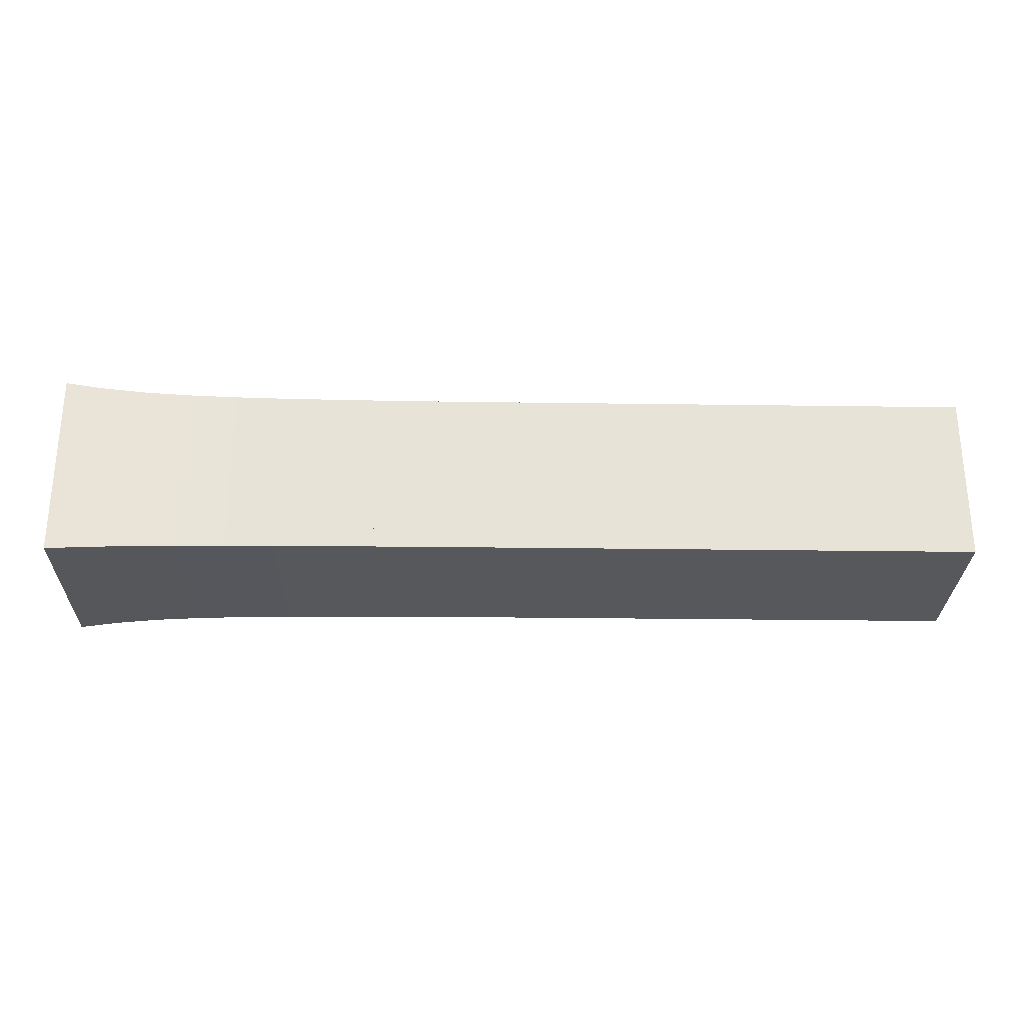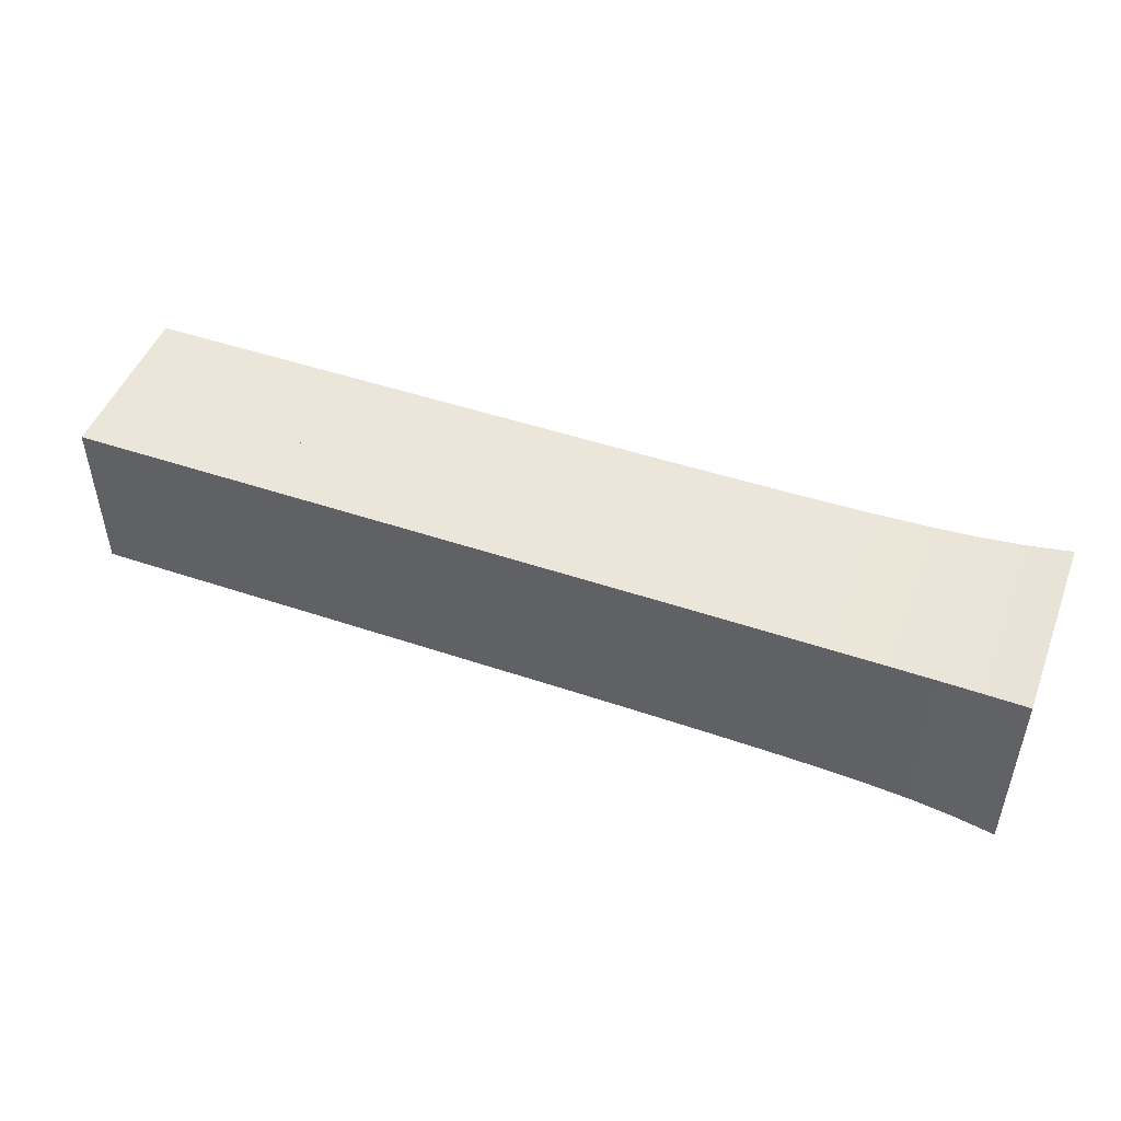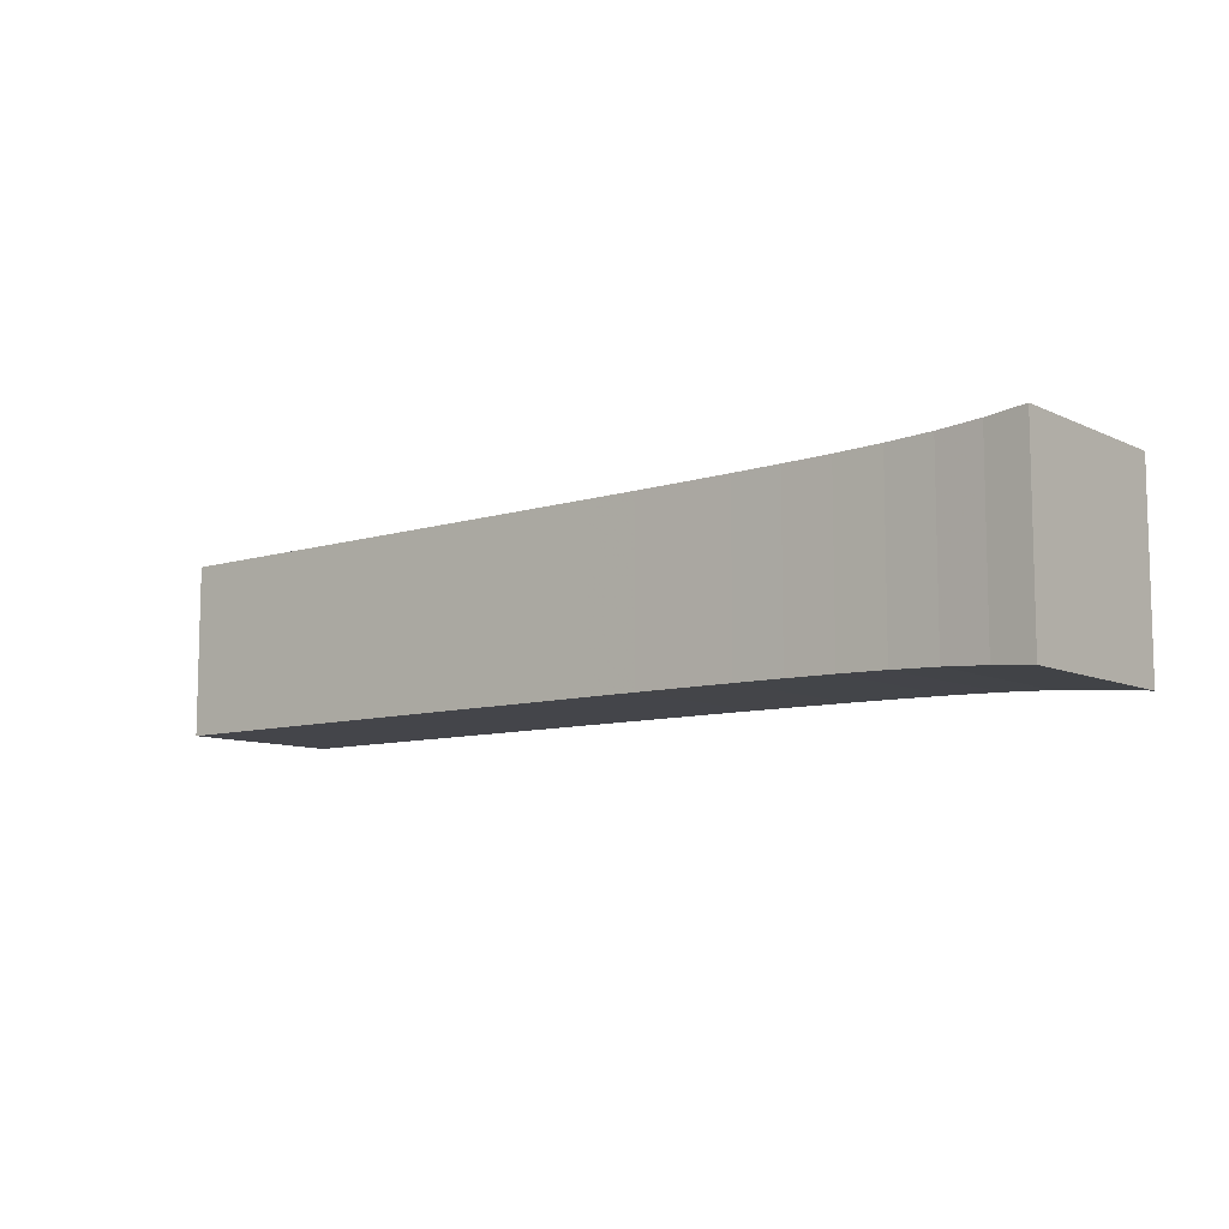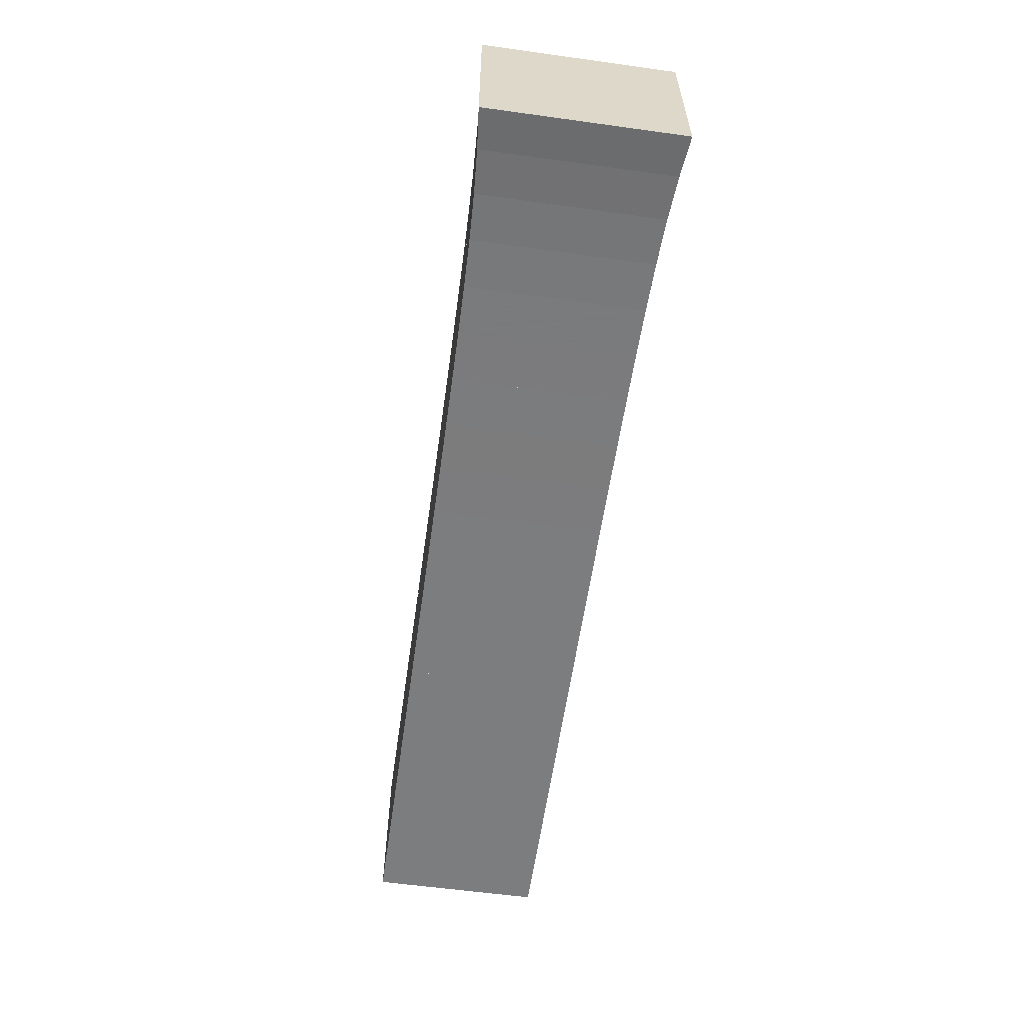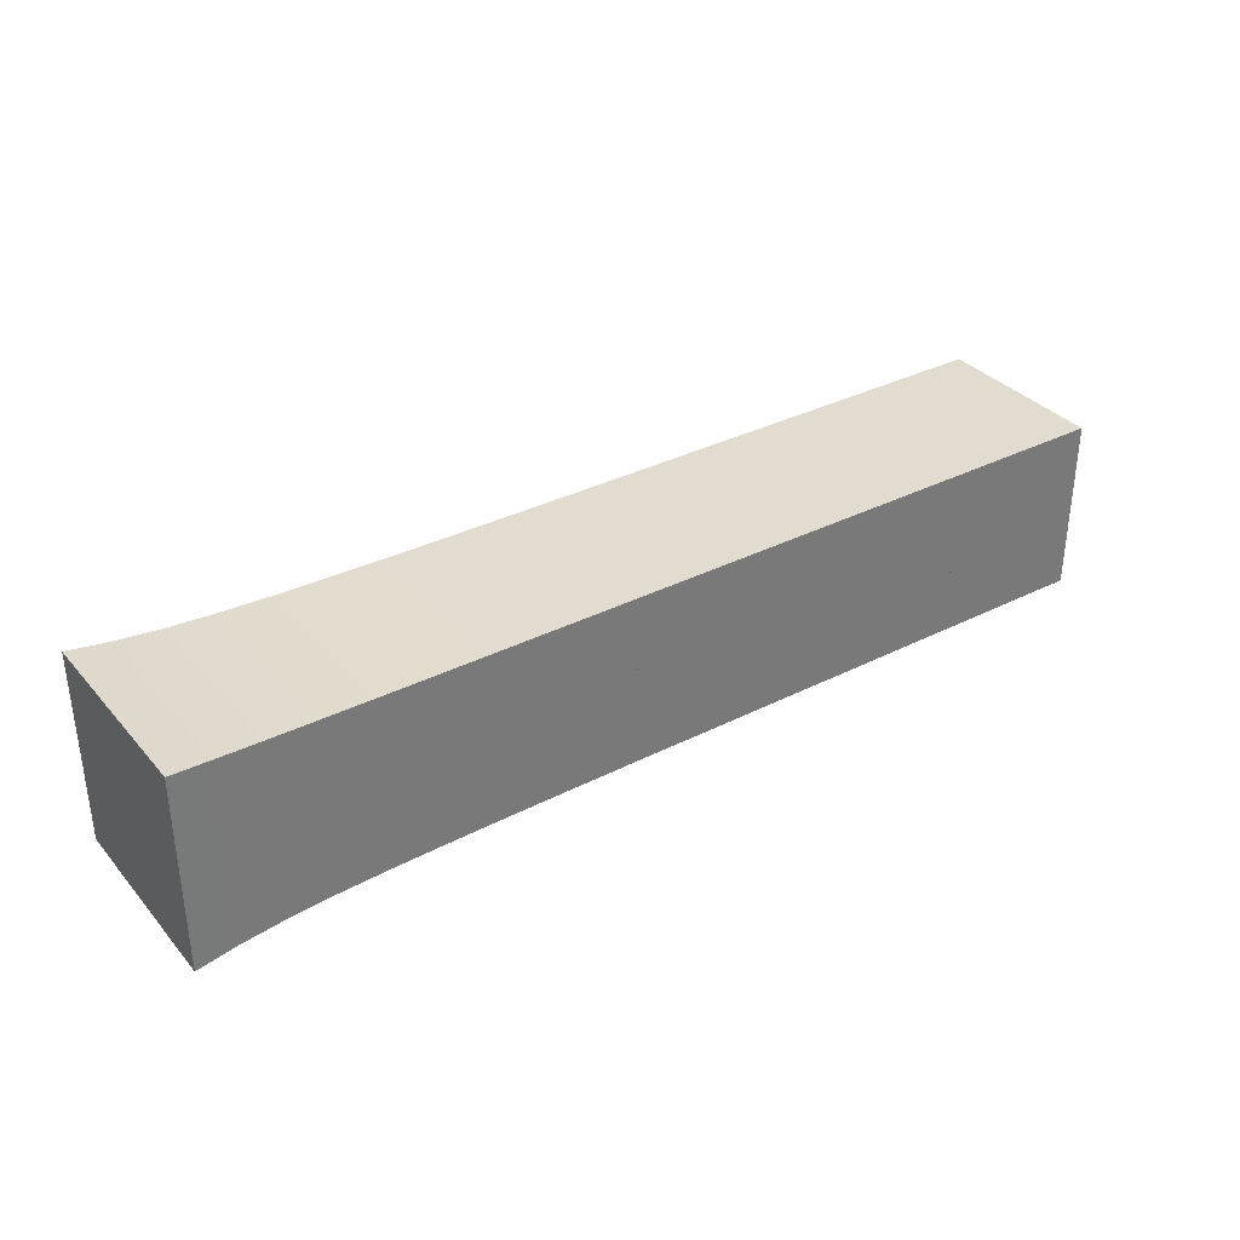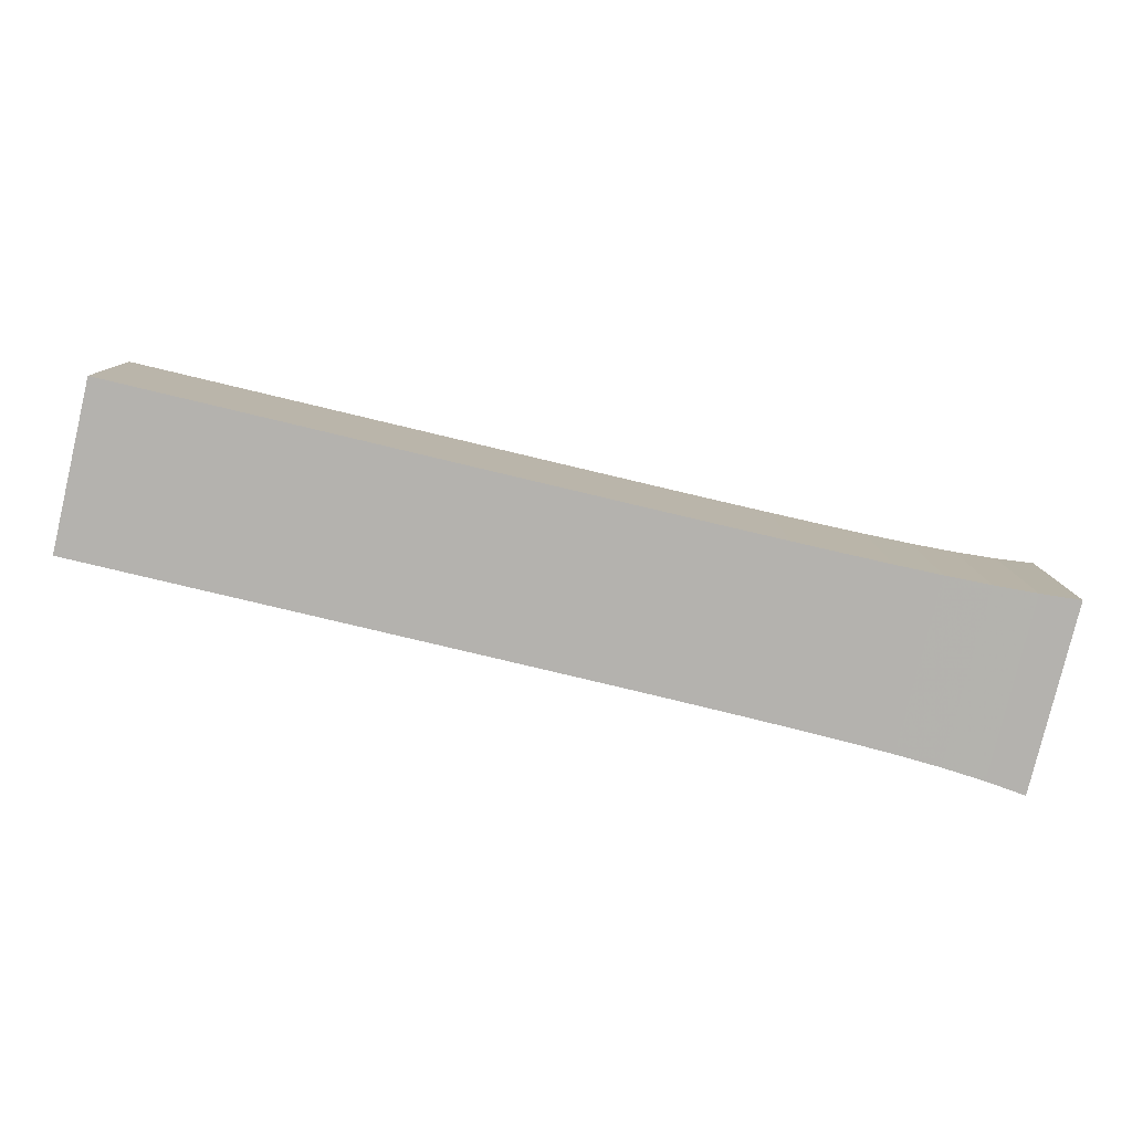
<metadata>
{"format":"obj","ext":"obj","renderer":"f3d","projection":"perspective","resolution":1024,"background":"white","views":[{"elev":-27.7,"azim":178.8,"up":"+Y"},{"elev":48.3,"azim":20.7,"up":"+Z"},{"elev":-9.2,"azim":39.2,"up":"+Y"},{"elev":-59.0,"azim":81.9,"up":"+Z"},{"elev":34.3,"azim":145.5,"up":"+Y"},{"elev":-79.7,"azim":-13.4,"up":"+Y"}]}
</metadata>
<code>
v 0 -0.1768 -0.1768
v 0 -0.1768 0.1768
v 0 0.1768 0.1768
v 0 0.1768 -0.1768
v 0.1053 -0.1768 -0.1768
v 0.1053 -0.1768 0.1768
v 0.1053 0.1768 0.1768
v 0.1053 0.1768 -0.1768
v 0.2105 -0.1768 -0.1768
v 0.2105 -0.1768 0.1768
v 0.2105 0.1768 0.1768
v 0.2105 0.1768 -0.1768
v 0.3158 -0.1768 -0.1768
v 0.3158 -0.1768 0.1768
v 0.3158 0.1768 0.1768
v 0.3158 0.1768 -0.1768
v 0.4211 -0.1768 -0.1768
v 0.4211 -0.1768 0.1768
v 0.4211 0.1768 0.1768
v 0.4211 0.1768 -0.1768
v 0.5263 -0.1768 -0.1768
v 0.5263 -0.1768 0.1768
v 0.5263 0.1768 0.1768
v 0.5263 0.1768 -0.1768
v 0.6316 -0.1768 -0.1768
v 0.6316 -0.1768 0.1768
v 0.6316 0.1768 0.1768
v 0.6316 0.1768 -0.1768
v 0.7368 -0.1768 -0.1768
v 0.7368 -0.1768 0.1768
v 0.7368 0.1768 0.1768
v 0.7368 0.1768 -0.1768
v 0.8421 -0.1768 -0.1768
v 0.8421 -0.1768 0.1768
v 0.8421 0.1768 0.1768
v 0.8421 0.1768 -0.1768
v 0.9472 -0.1768 -0.1768
v 0.9472 -0.1768 0.1768
v 0.9472 0.1768 0.1768
v 0.9472 0.1768 -0.1768
v 1.052 -0.1769 -0.1769
v 1.052 -0.1769 0.1769
v 1.052 0.1769 0.1769
v 1.052 0.1769 -0.1769
v 1.157 -0.1771 -0.1771
v 1.157 -0.1771 0.1771
v 1.157 0.1771 0.1771
v 1.157 0.1771 -0.1771
v 1.262 -0.1774 -0.1774
v 1.262 -0.1774 0.1774
v 1.262 0.1774 0.1774
v 1.262 0.1774 -0.1774
v 1.366 -0.178 -0.178
v 1.366 -0.178 0.178
v 1.366 0.178 0.178
v 1.366 0.178 -0.178
v 1.468 -0.1788 -0.1788
v 1.468 -0.1788 0.1788
v 1.468 0.1788 0.1788
v 1.468 0.1788 -0.1788
v 1.57 -0.1801 -0.1801
v 1.57 -0.1801 0.1801
v 1.57 0.1801 0.1801
v 1.57 0.1801 -0.1801
v 1.669 -0.1823 -0.1823
v 1.669 -0.1823 0.1823
v 1.669 0.1823 0.1823
v 1.669 0.1823 -0.1823
v 1.764 -0.186 -0.186
v 1.764 -0.186 0.186
v 1.764 0.186 0.186
v 1.764 0.186 -0.186
v 1.854 -0.1916 -0.1916
v 1.854 -0.1916 0.1916
v 1.854 0.1916 0.1916
v 1.854 0.1916 -0.1916
v 1.936 -0.1995 -0.1995
v 1.936 -0.1995 0.1995
v 1.936 0.1995 0.1995
v 1.936 0.1995 -0.1995
f 1 2 4 5
f 5 6 7 8
f 5 6 2 1
f 6 7 3 2
f 7 8 4 3
f 8 5 1 4
f 9 10 11 12
f 9 10 6 5
f 10 11 7 6
f 11 12 8 7
f 12 9 5 8
f 13 14 15 16
f 13 14 10 9
f 14 15 11 10
f 15 16 12 11
f 16 13 9 12
f 17 18 19 20
f 17 18 14 13
f 18 19 15 14
f 19 20 16 15
f 20 17 13 16
f 21 22 23 24
f 21 22 18 17
f 22 23 19 18
f 23 24 20 19
f 24 21 17 20
f 25 26 27 28
f 25 26 22 21
f 26 27 23 22
f 27 28 24 23
f 28 25 21 24
f 29 30 31 32
f 29 30 26 25
f 30 31 27 26
f 31 32 28 27
f 32 29 25 28
f 33 34 35 36
f 33 34 30 29
f 34 35 31 30
f 35 36 32 31
f 36 33 29 32
f 37 38 39 40
f 37 38 34 33
f 38 39 35 34
f 39 40 36 35
f 40 37 33 36
f 41 42 43 44
f 41 42 38 37
f 42 43 39 38
f 43 44 40 39
f 44 41 37 40
f 45 46 47 48
f 45 46 42 41
f 46 47 43 42
f 47 48 44 43
f 48 45 41 44
f 49 50 51 52
f 49 50 46 45
f 50 51 47 46
f 51 52 48 47
f 52 49 45 48
f 53 54 55 56
f 53 54 50 49
f 54 55 51 50
f 55 56 52 51
f 56 53 49 52
f 57 58 59 60
f 57 58 54 53
f 58 59 55 54
f 59 60 56 55
f 60 57 53 56
f 61 62 63 64
f 61 62 58 57
f 62 63 59 58
f 63 64 60 59
f 64 61 57 60
f 65 66 67 68
f 65 66 62 61
f 66 67 63 62
f 67 68 64 63
f 68 65 61 64
f 69 70 71 72
f 69 70 66 65
f 70 71 67 66
f 71 72 68 67
f 72 69 65 68
f 73 74 75 76
f 73 74 70 69
f 74 75 71 70
f 75 76 72 71
f 76 73 69 72
f 77 78 79 80
f 77 78 74 73
f 78 79 75 74
f 79 80 76 75
f 80 77 73 76

</code>
